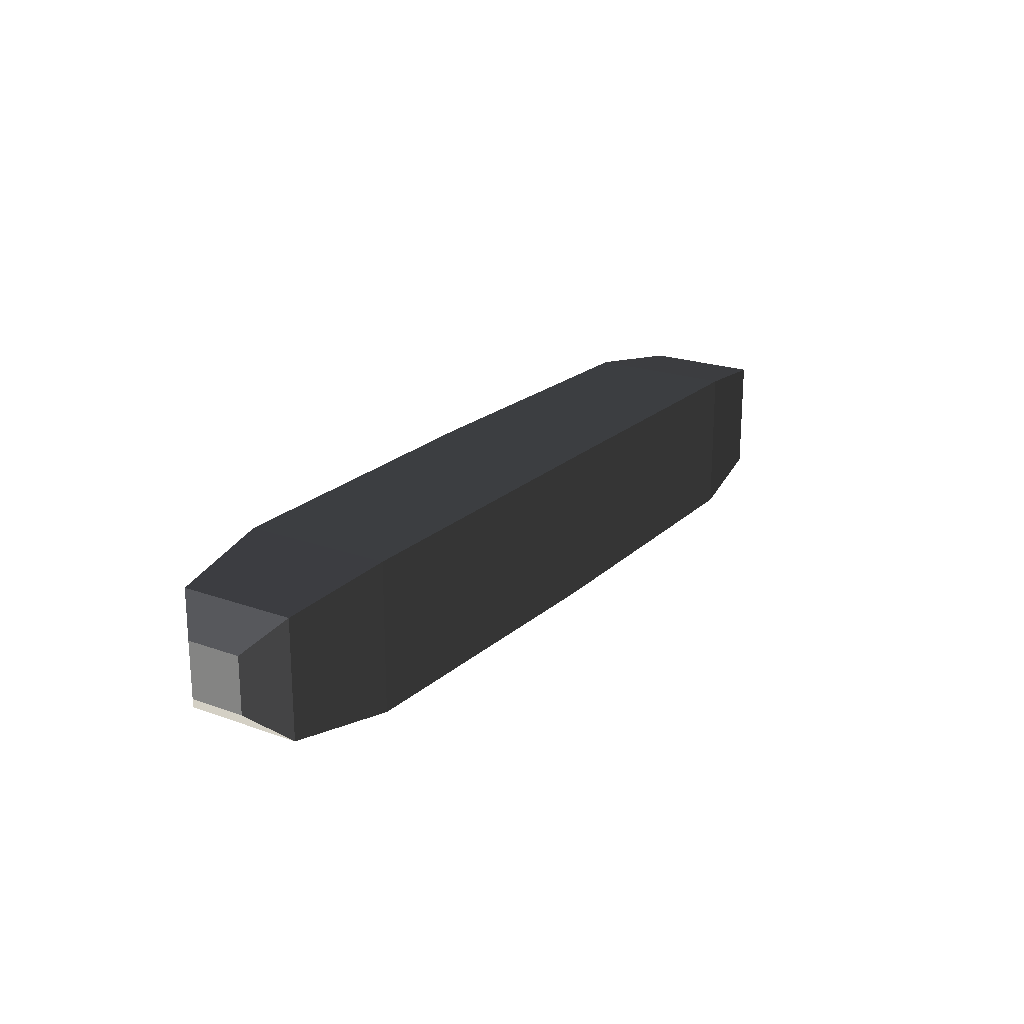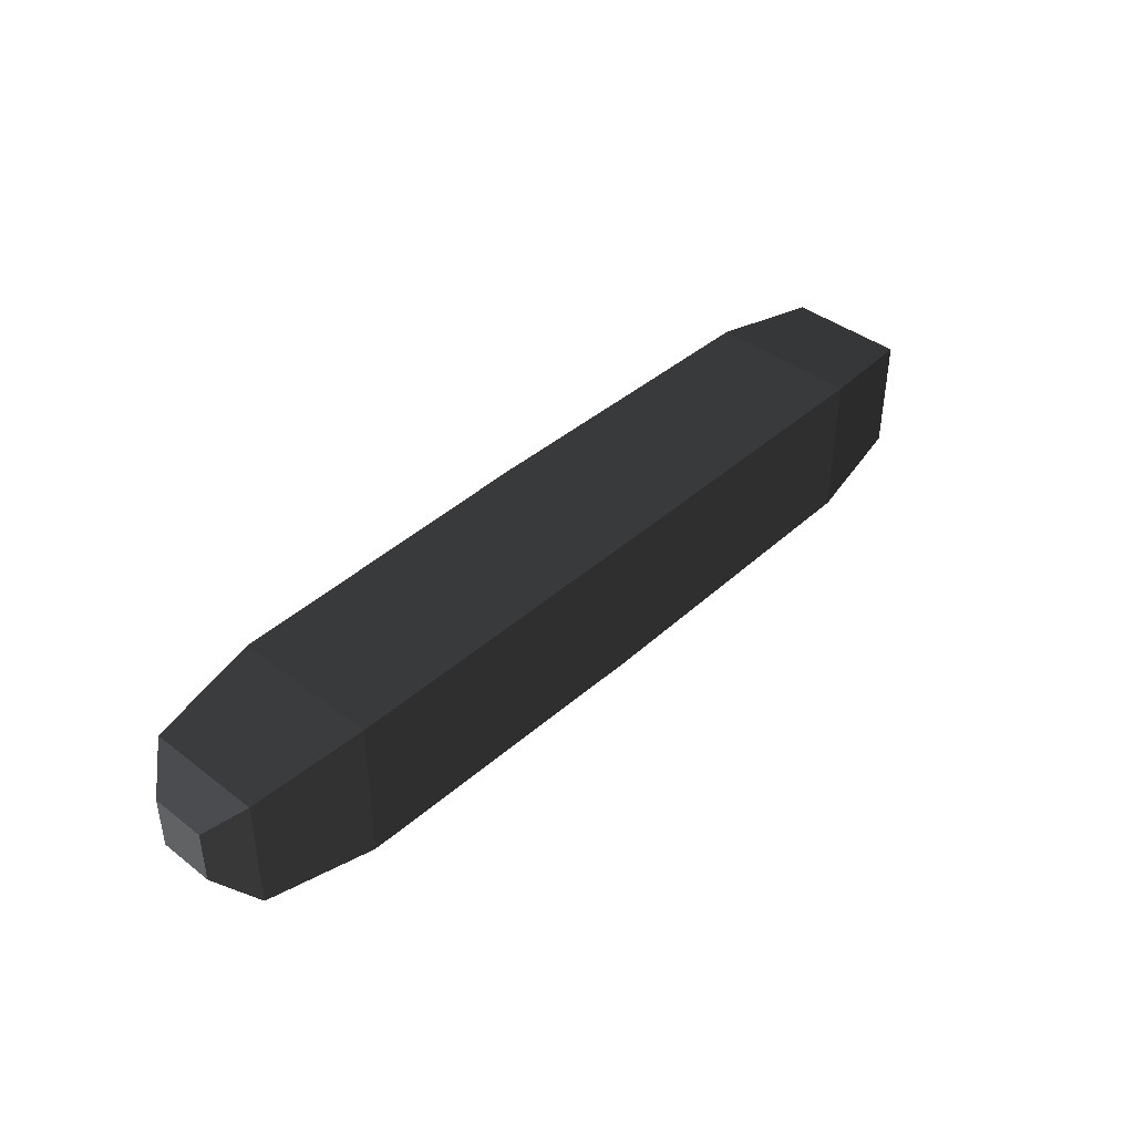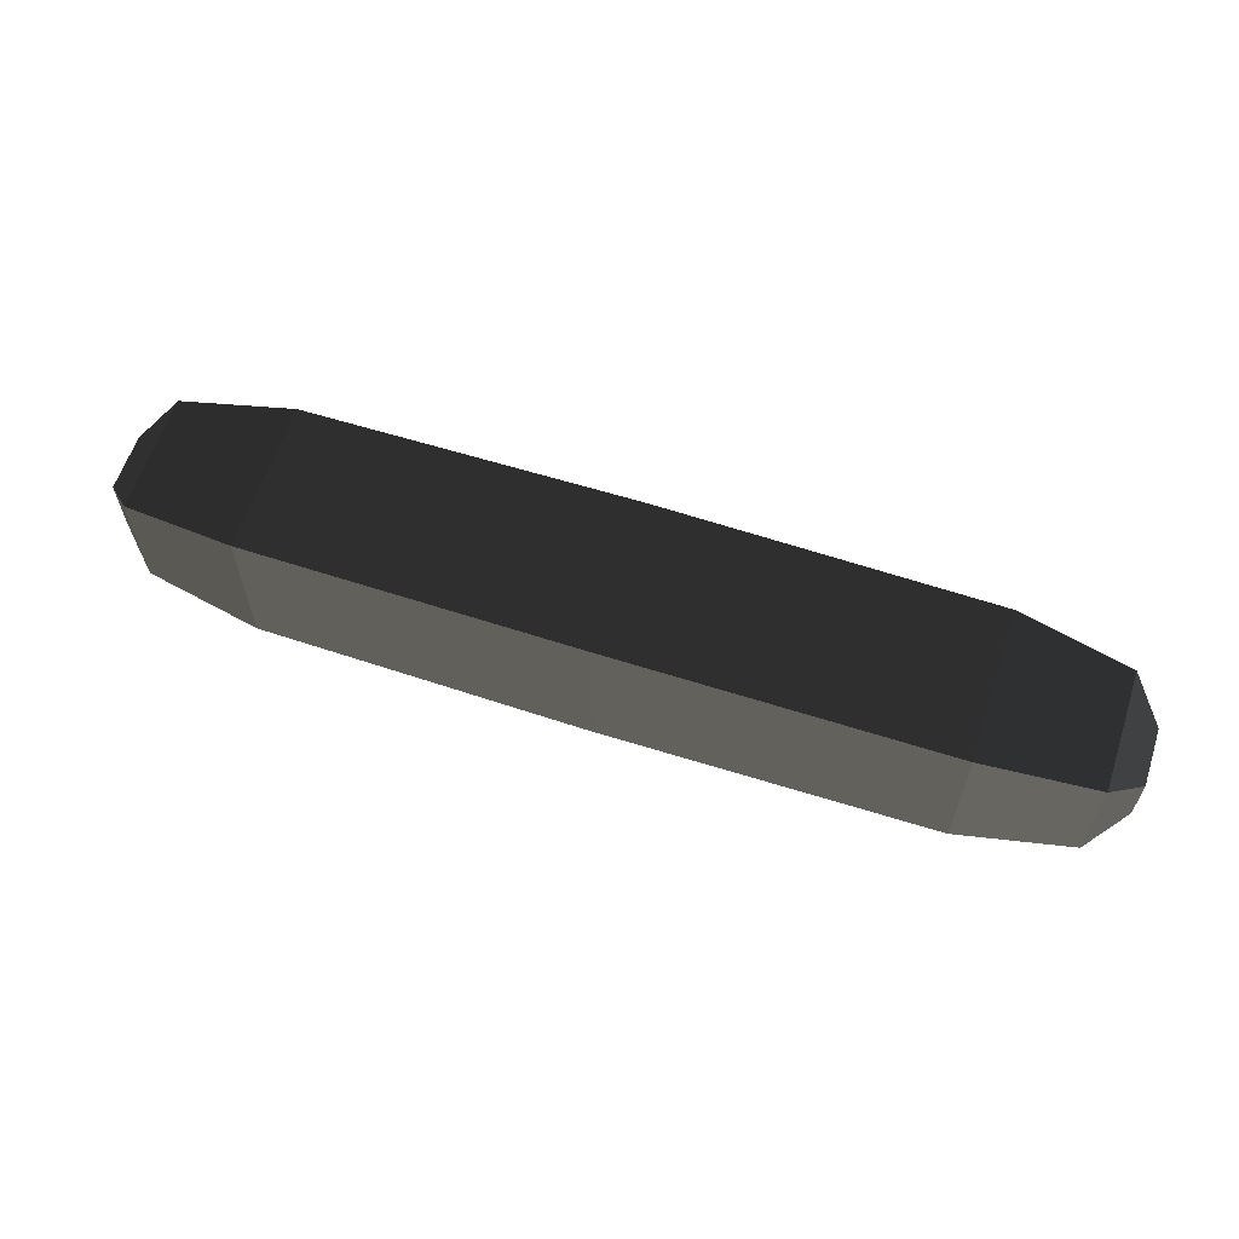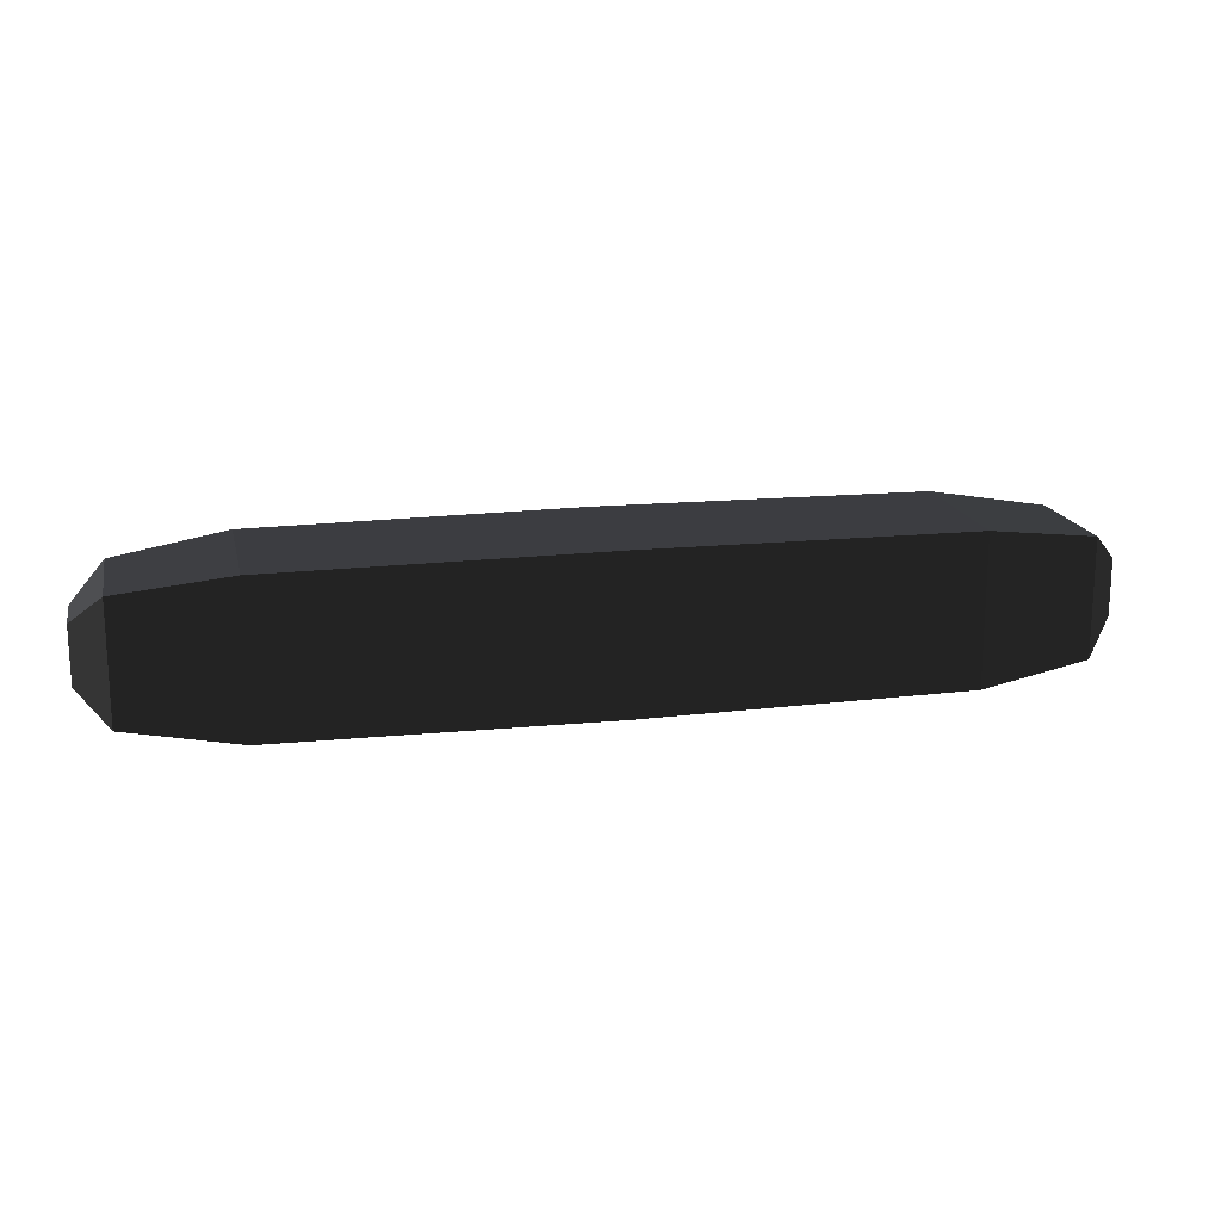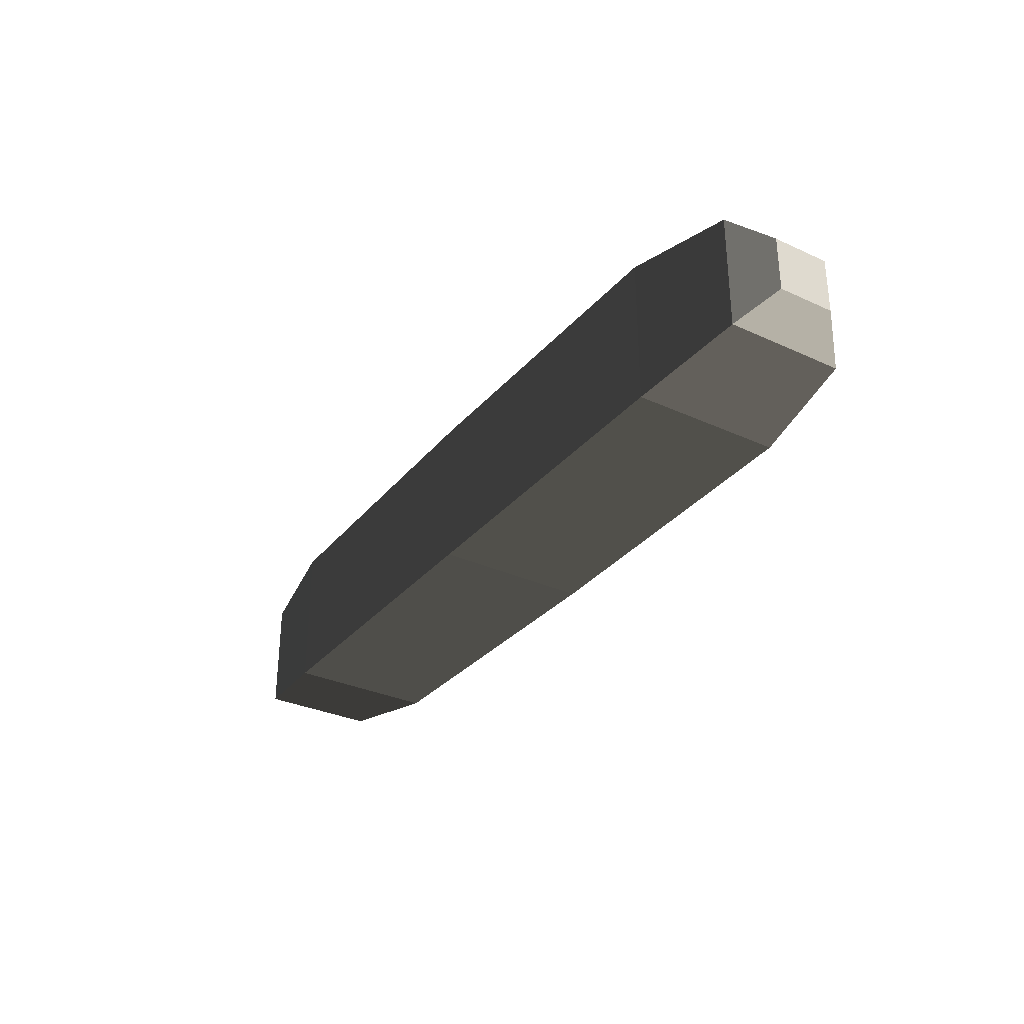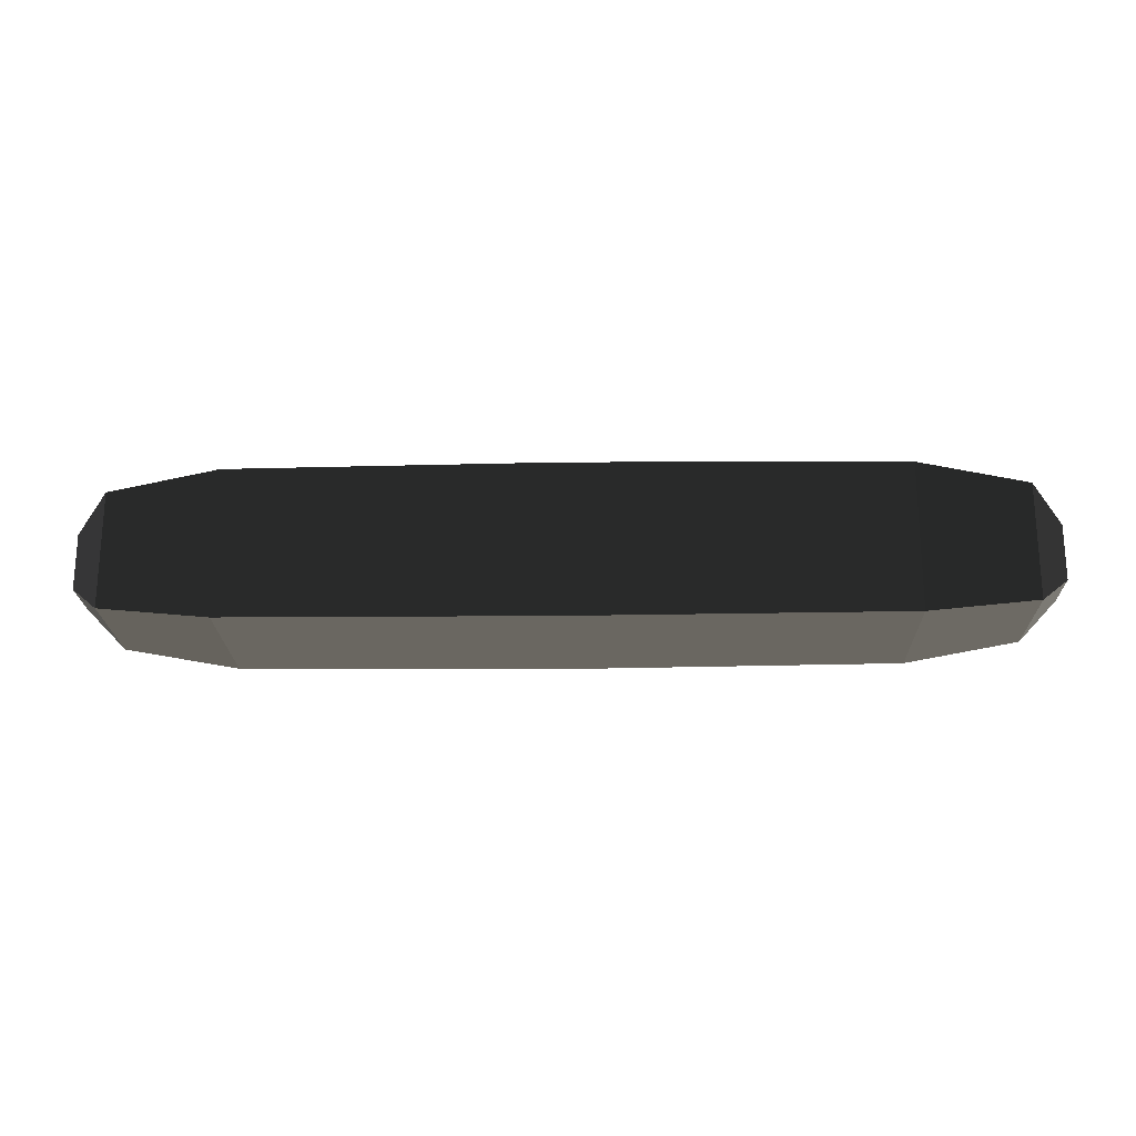
<metadata>
{"format":"obj","ext":"obj","renderer":"f3d","projection":"perspective","resolution":1024,"background":"white","views":[{"elev":21.1,"azim":122.8,"up":"+Y"},{"elev":41.2,"azim":-47.1,"up":"+Y"},{"elev":61.4,"azim":-161.8,"up":"+Y"},{"elev":17.2,"azim":-12.4,"up":"+Y"},{"elev":-31.8,"azim":57.1,"up":"+Z"},{"elev":-21.4,"azim":-178.5,"up":"+Z"}]}
</metadata>
<code>
o ../rami/modelinria/LeftShoulder
v -0.7737 0.04923 0.04923
v -0.6804 0.0625 0.0625
v -0.6804 -0.0625 0.0625
v -0.7737 -0.04923 0.04923
v -0.03871 0.04923 -0.04923
v -0.132 0.0625 -0.0625
v -0.132 -0.0625 -0.0625
v -0.03871 -0.04923 -0.04923
v -0.01212 0.02353 -0.02353
v -0.01212 -0.02353 -0.02353
v -0.01212 -0.02353 0.02353
v -0.01212 0.02353 0.02353
v -0.7737 0.04923 -0.04923
v -0.6804 0.0625 -0.0625
v -0.8002 -0.02353 -0.02353
v -0.8002 0.02353 -0.02353
v -0.8002 0.02353 0.02353
v -0.8002 -0.02353 0.02353
v -0.132 -0.0625 0.0625
v -0.03871 -0.04923 0.04923
v -0.132 0.0625 0.0625
v -0.03871 0.04923 0.04923
v -0.7737 -0.04923 -0.04923
v -0.6804 -0.0625 -0.0625
v -0.4062 -0.06444 0.06444
v -0.4062 0.06444 0.06444
v -0.4062 -0.06444 -0.06444
v -0.4062 0.06444 -0.06444
f 1 2 3
f 4 1 3
f 5 6 7
f 7 8 5
f 9 10 11
f 11 12 9
f 13 14 2
f 2 1 13
f 15 16 17
f 17 18 15
f 8 7 19
f 19 20 8
f 21 22 20
f 20 19 21
f 14 13 23
f 23 24 14
f 6 5 22
f 22 21 6
f 24 23 4
f 4 3 24
f 21 19 25
f 25 26 21
f 14 24 27
f 27 28 14
f 6 21 26
f 26 28 6
f 24 3 25
f 25 27 24
f 25 3 2
f 2 26 25
f 27 7 6
f 6 28 27
f 26 2 14
f 14 28 26
f 25 19 7
f 7 27 25
f 5 8 10
f 10 9 5
f 8 20 11
f 11 10 8
f 20 22 12
f 12 11 20
f 22 5 9
f 9 12 22
f 23 13 16
f 16 15 23
f 13 1 17
f 17 16 13
f 1 4 18
f 17 1 18
f 4 23 15
f 15 18 4

</code>
